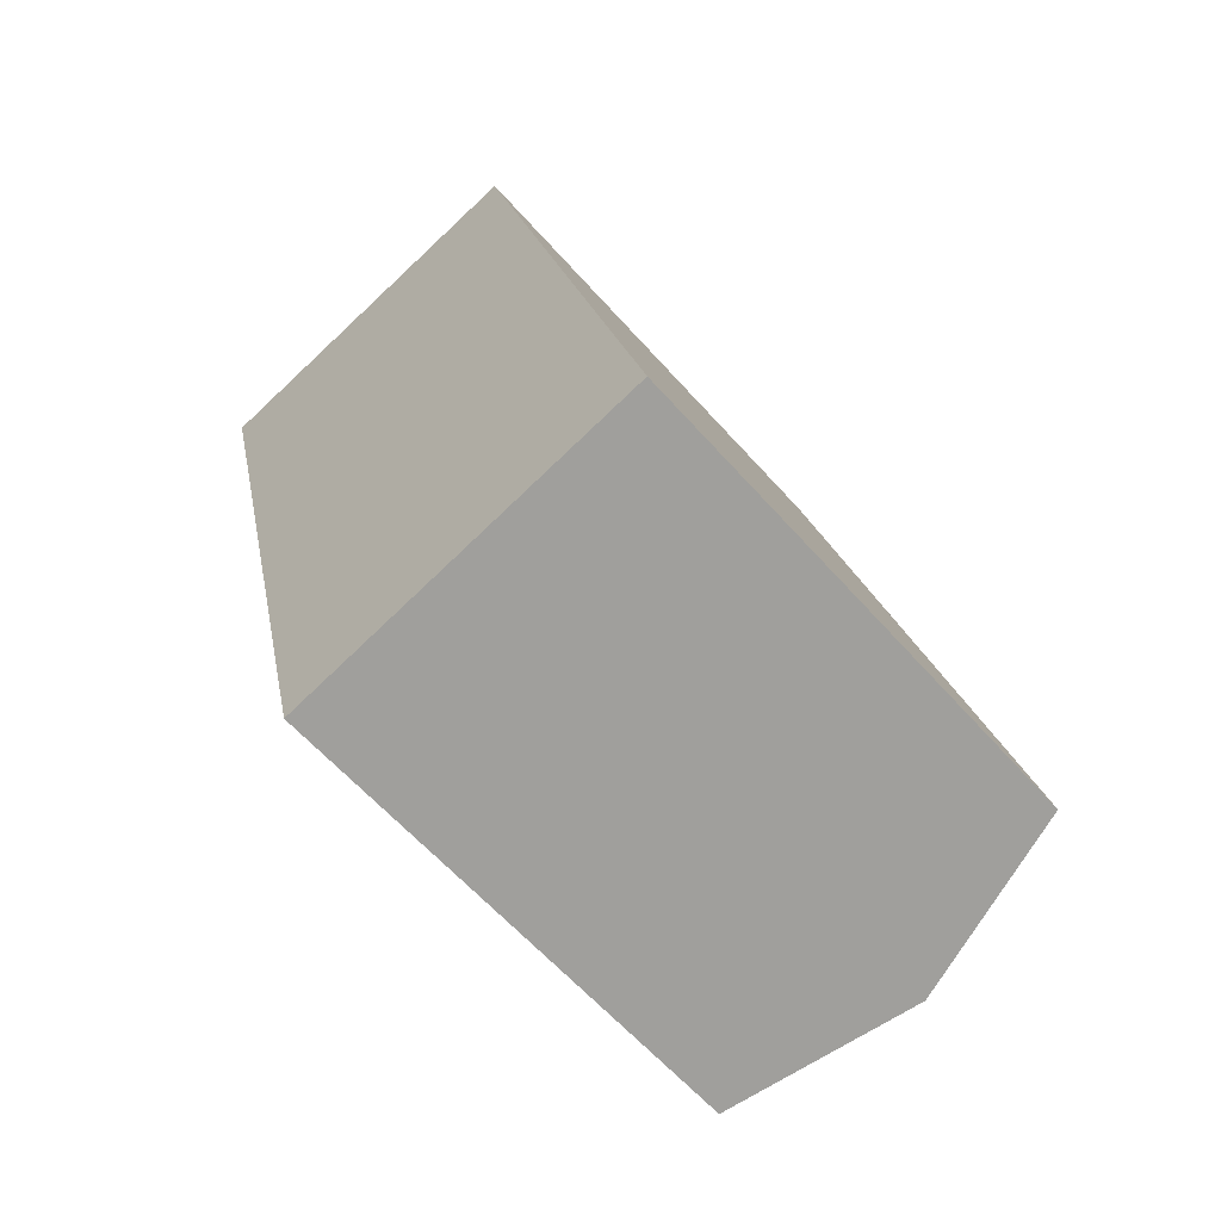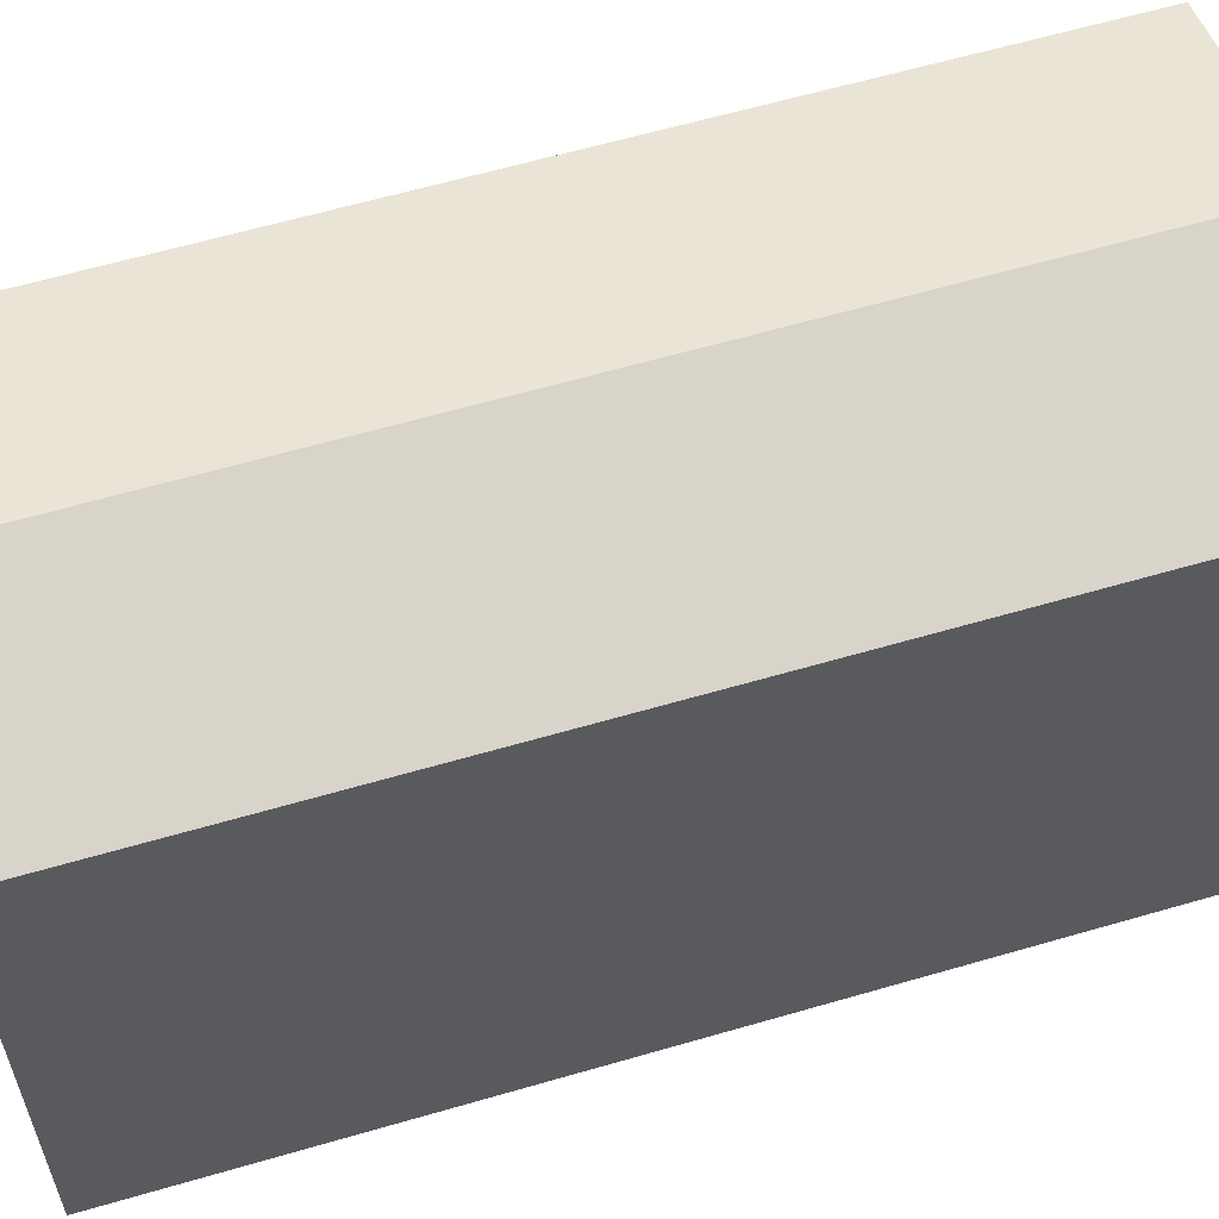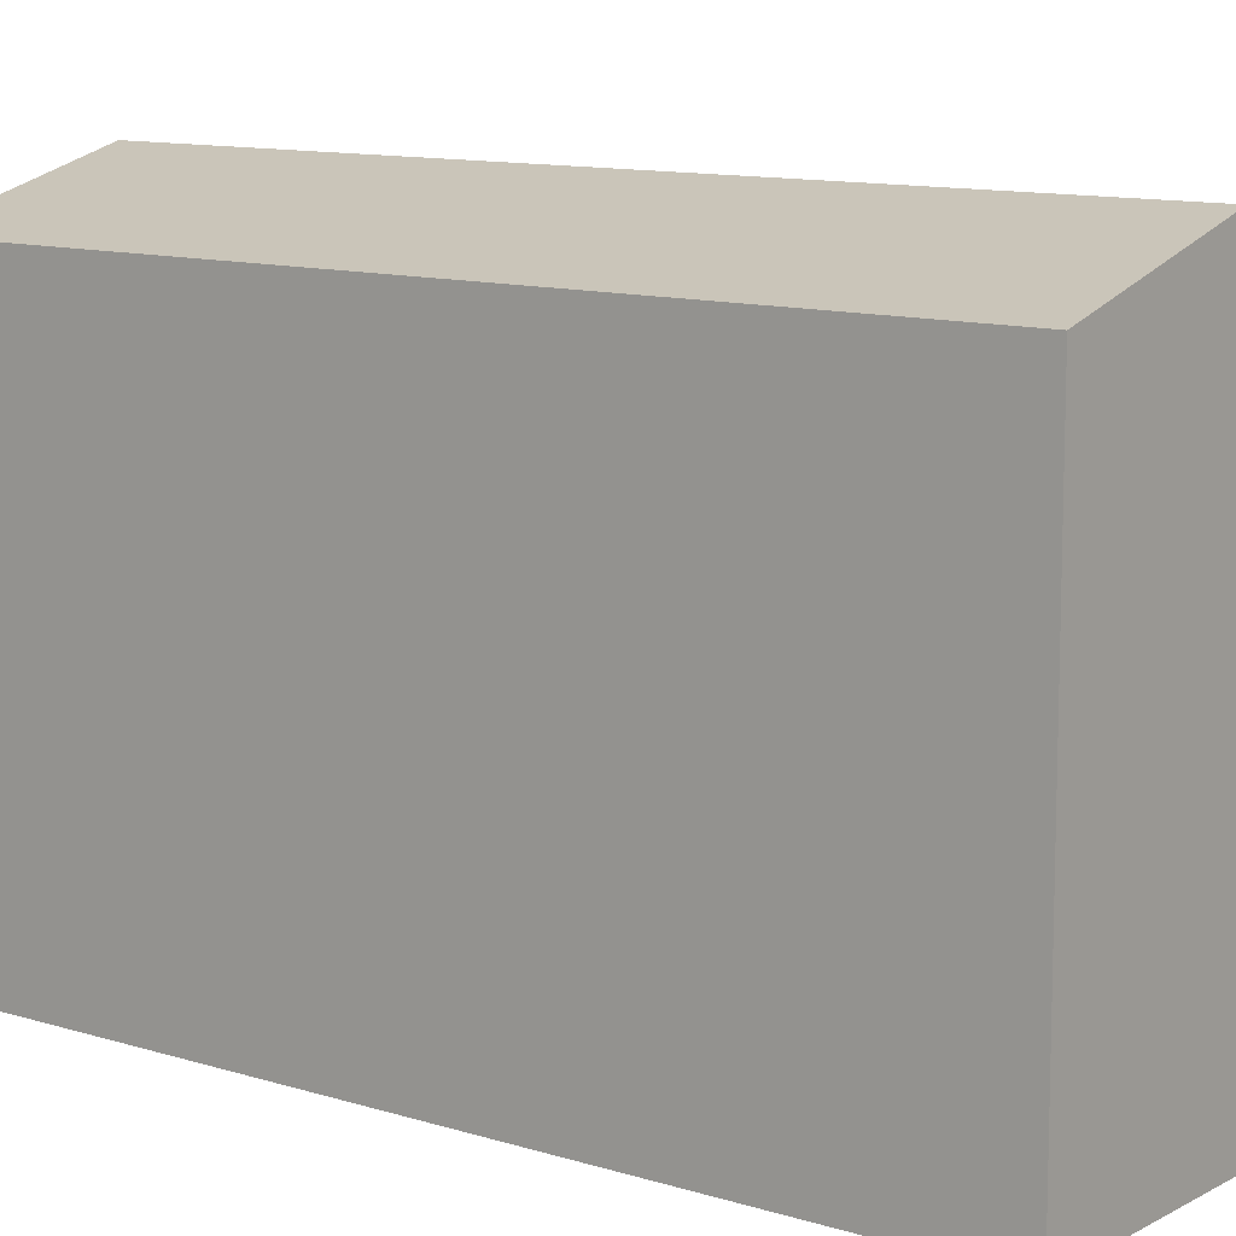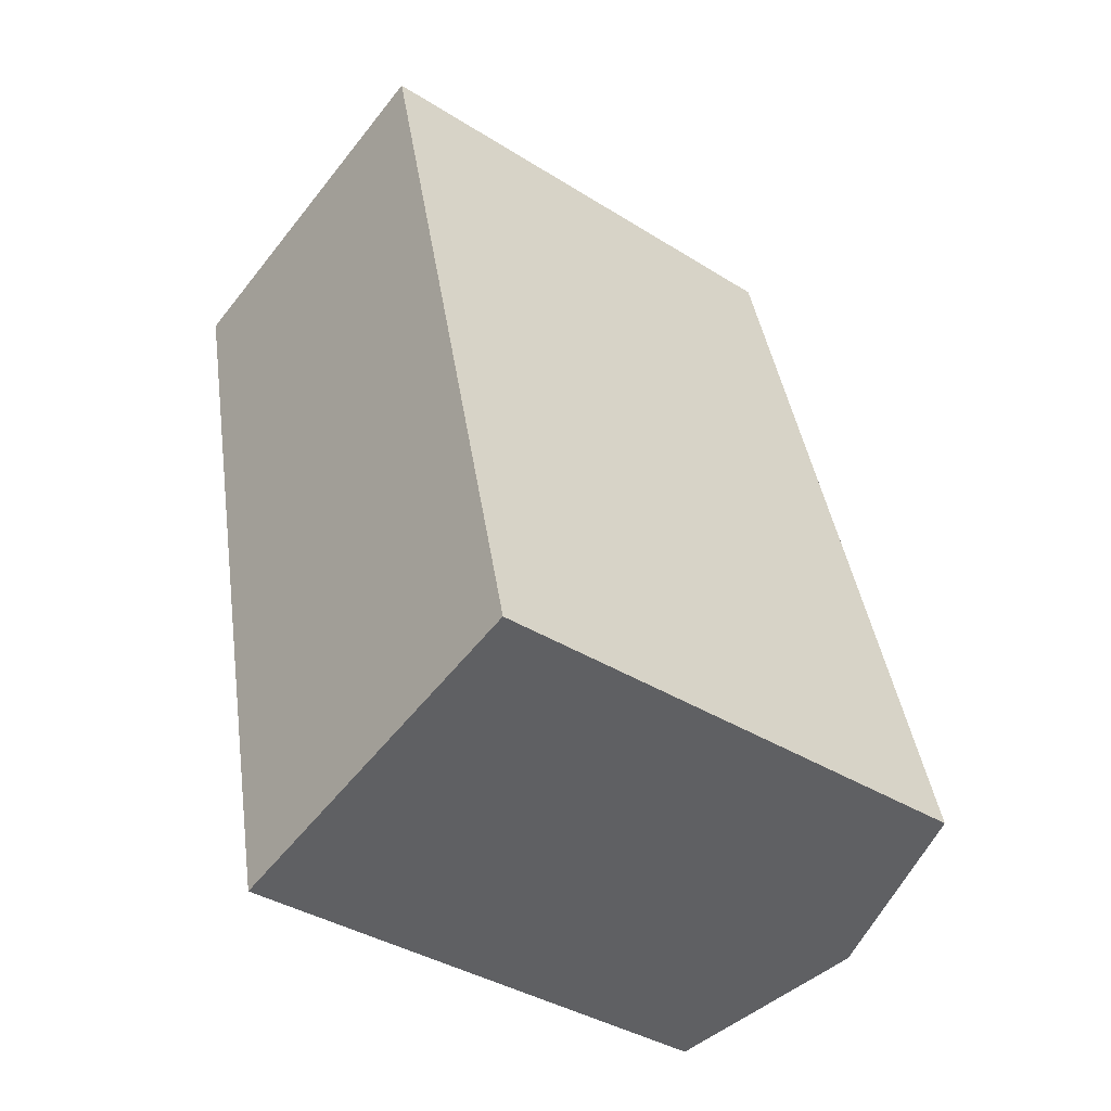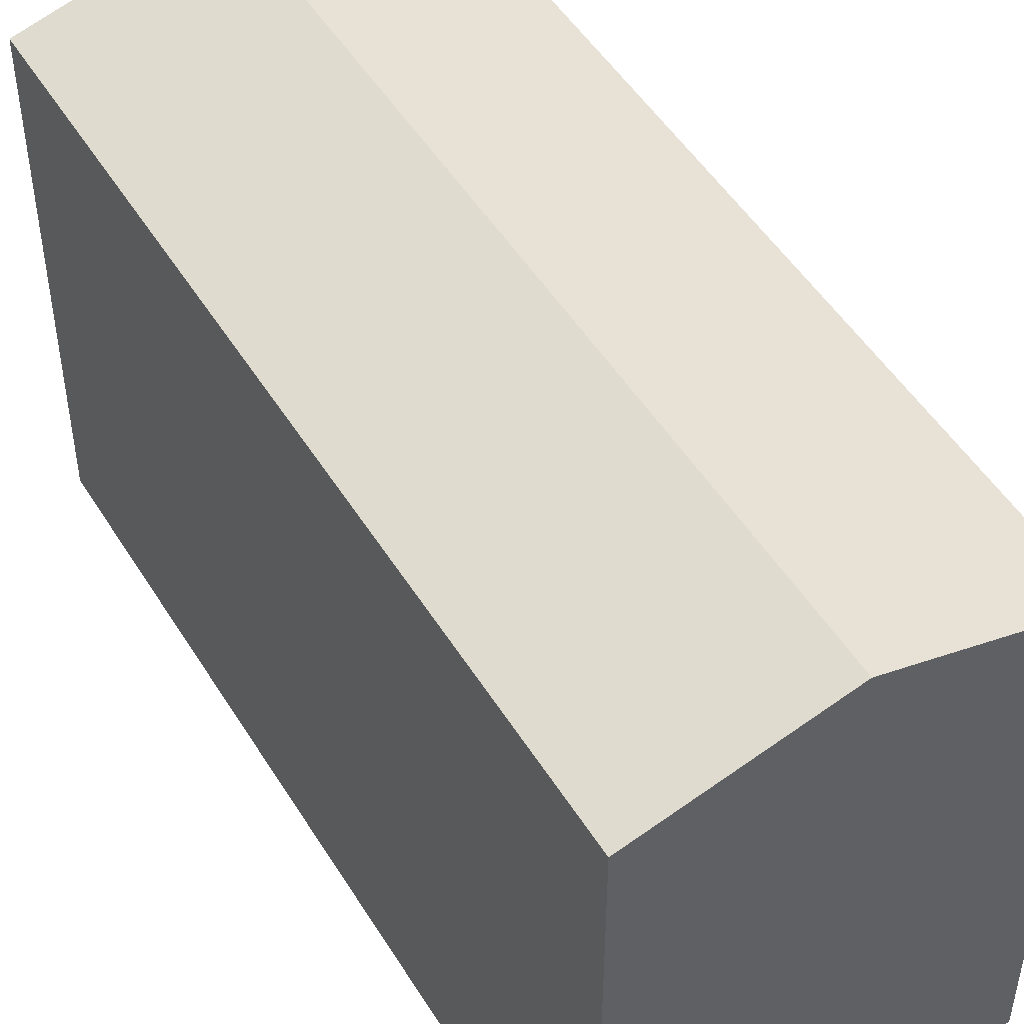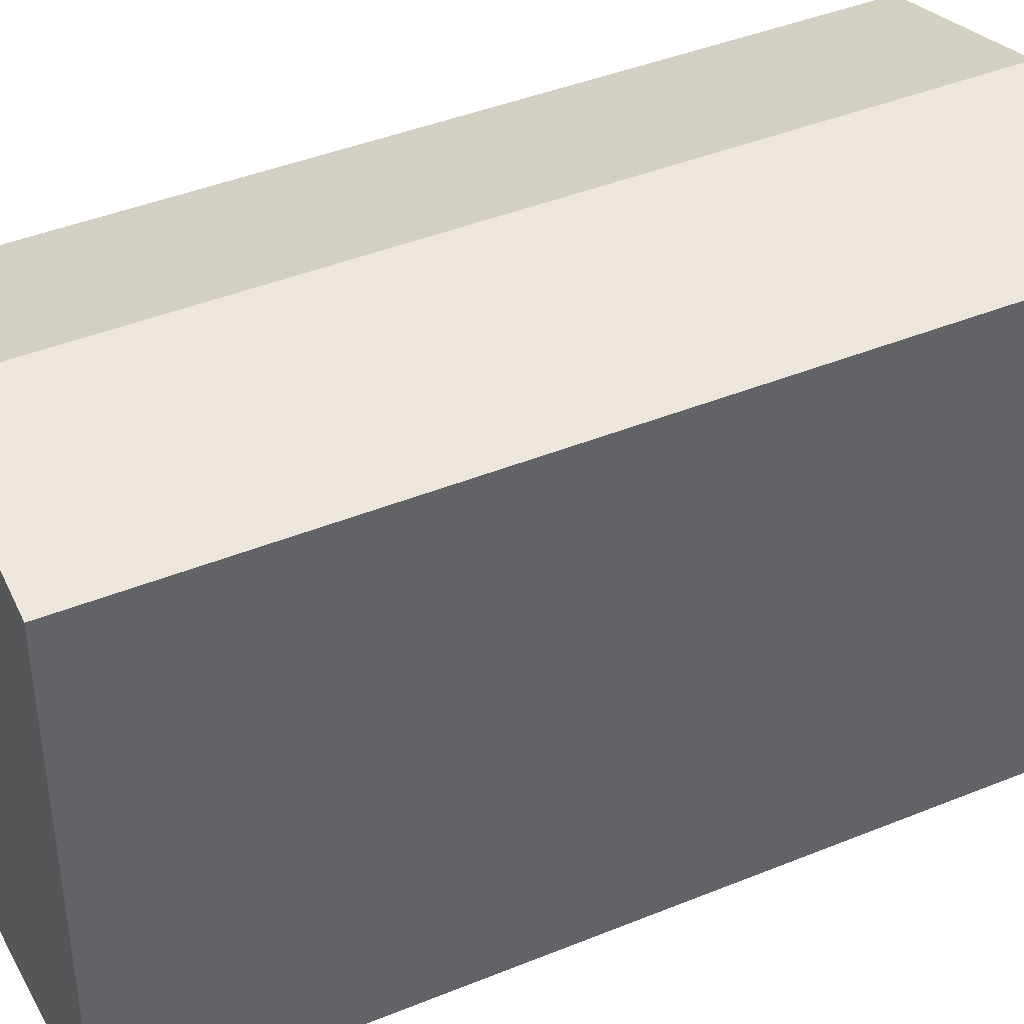
<metadata>
{"format":"obj","ext":"obj","renderer":"f3d","projection":"perspective","resolution":1024,"background":"white","views":[{"elev":-61.8,"azim":41.5,"up":"+Z"},{"elev":61.1,"azim":-120.1,"up":"+Y"},{"elev":11.0,"azim":-65.7,"up":"+Y"},{"elev":-38.2,"azim":51.5,"up":"+Z"},{"elev":49.5,"azim":-44.0,"up":"+Y"},{"elev":41.8,"azim":50.3,"up":"+Y"}]}
</metadata>
<code>
v  5.166 15.76 1.189
v  3.21 14.32 -13.37
v  0 14.32 8.769e-16
v  10.83 15.76 -22.41
v  4.089 14.32 -17.03
v  5.677 14.32 -23.64
v  10.33 14.32 2.379
v  13.16 14.32 -9.403
v  13.49 14.32 -10.79
v  14.99 14.32 -17.03
v  15.99 14.32 -21.17
v  0 0 0
v  10.33 -1.457e-16 2.379
v  5.166 -7.281e-17 1.189
v  13.16 5.758e-16 -9.403
v  14.99 1.043e-15 -17.03
v  15.99 1.296e-15 -21.17
v  13.49 6.608e-16 -10.79
v  5.677 1.448e-15 -23.64
v  10.83 1.372e-15 -22.41
v  4.089 1.043e-15 -17.03
v  3.21 8.186e-16 -13.37
g defaultobject
f 1 2 3
f 2 1 4
f 2 4 5
f 5 4 6
f 7 4 1
f 4 7 8
f 4 8 9
f 4 9 10
f 4 10 11
f 12 1 3
f 1 12 7
f 7 12 13
f 13 12 14
f 13 8 7
f 8 13 9
f 9 13 10
f 10 13 15
f 10 15 11
f 11 15 16
f 11 16 17
f 16 15 18
f 17 4 11
f 4 17 6
f 6 17 19
f 19 17 20
f 19 5 6
f 5 19 2
f 2 19 3
f 3 19 21
f 3 21 12
f 12 21 22
f 16 20 17
f 20 16 19
f 19 16 21
f 21 16 18
f 21 18 22
f 22 18 15
f 22 15 13
f 22 13 14
f 22 14 12

</code>
